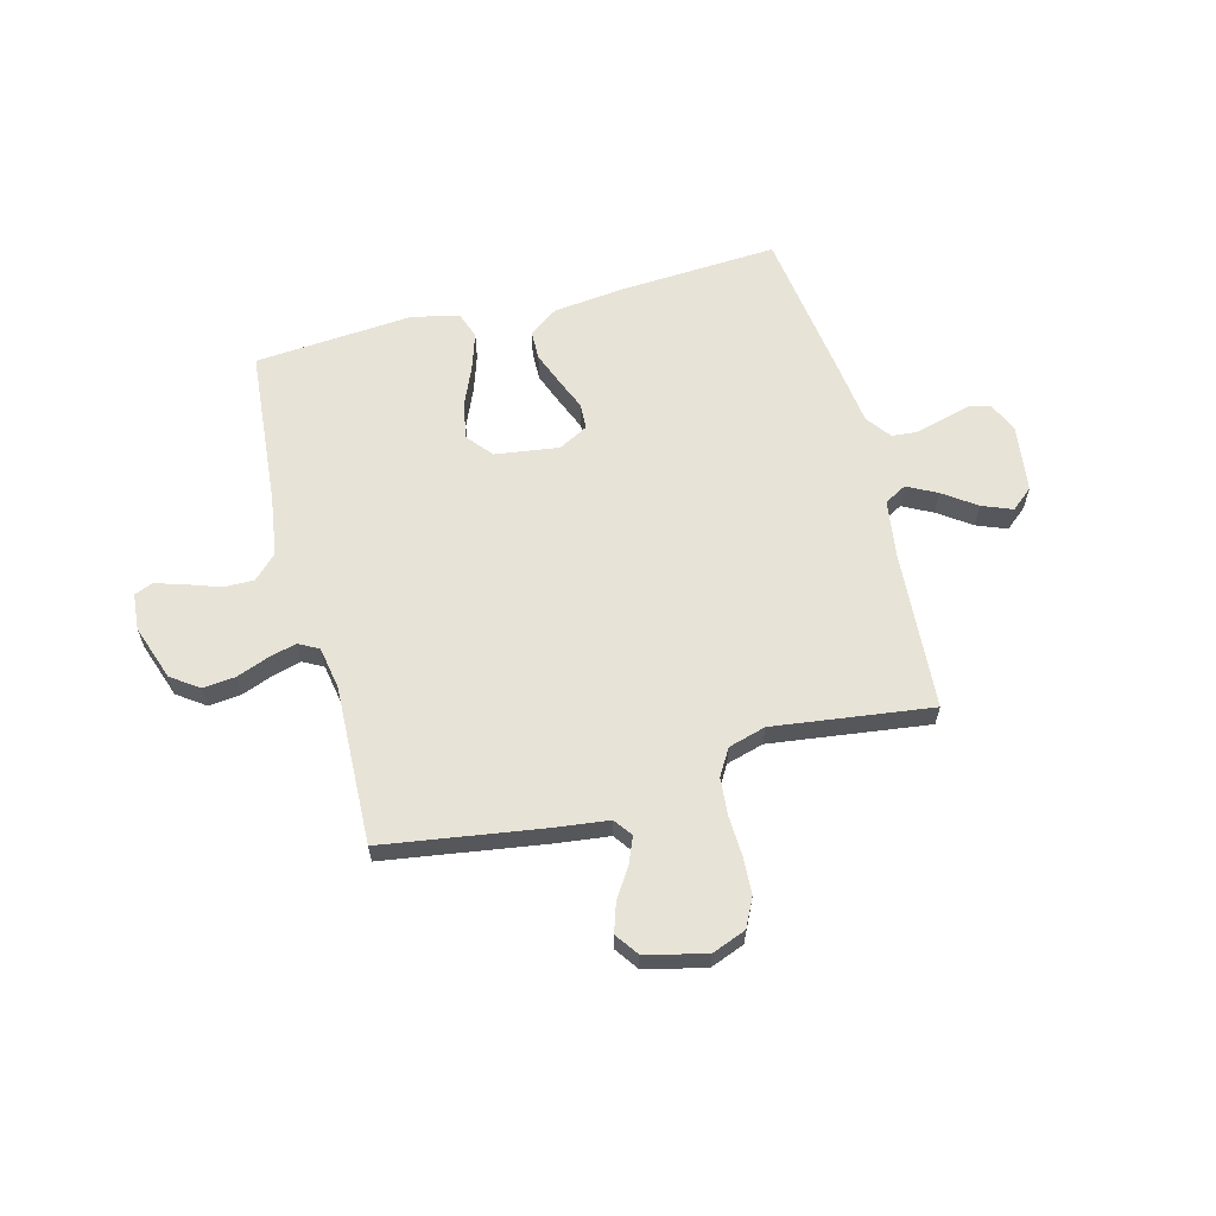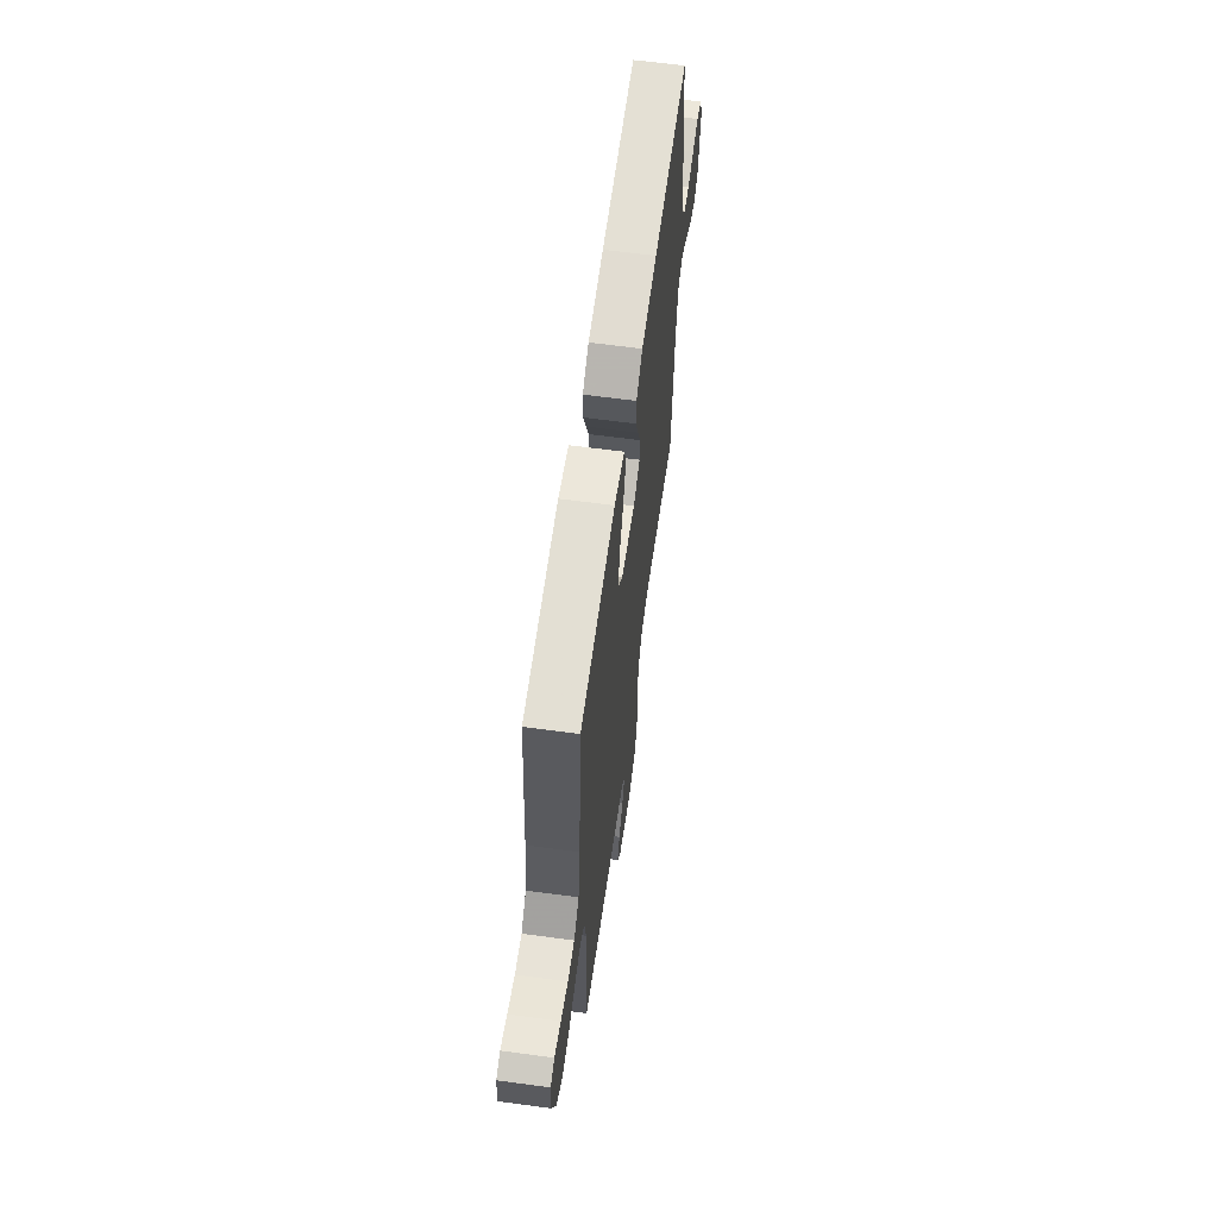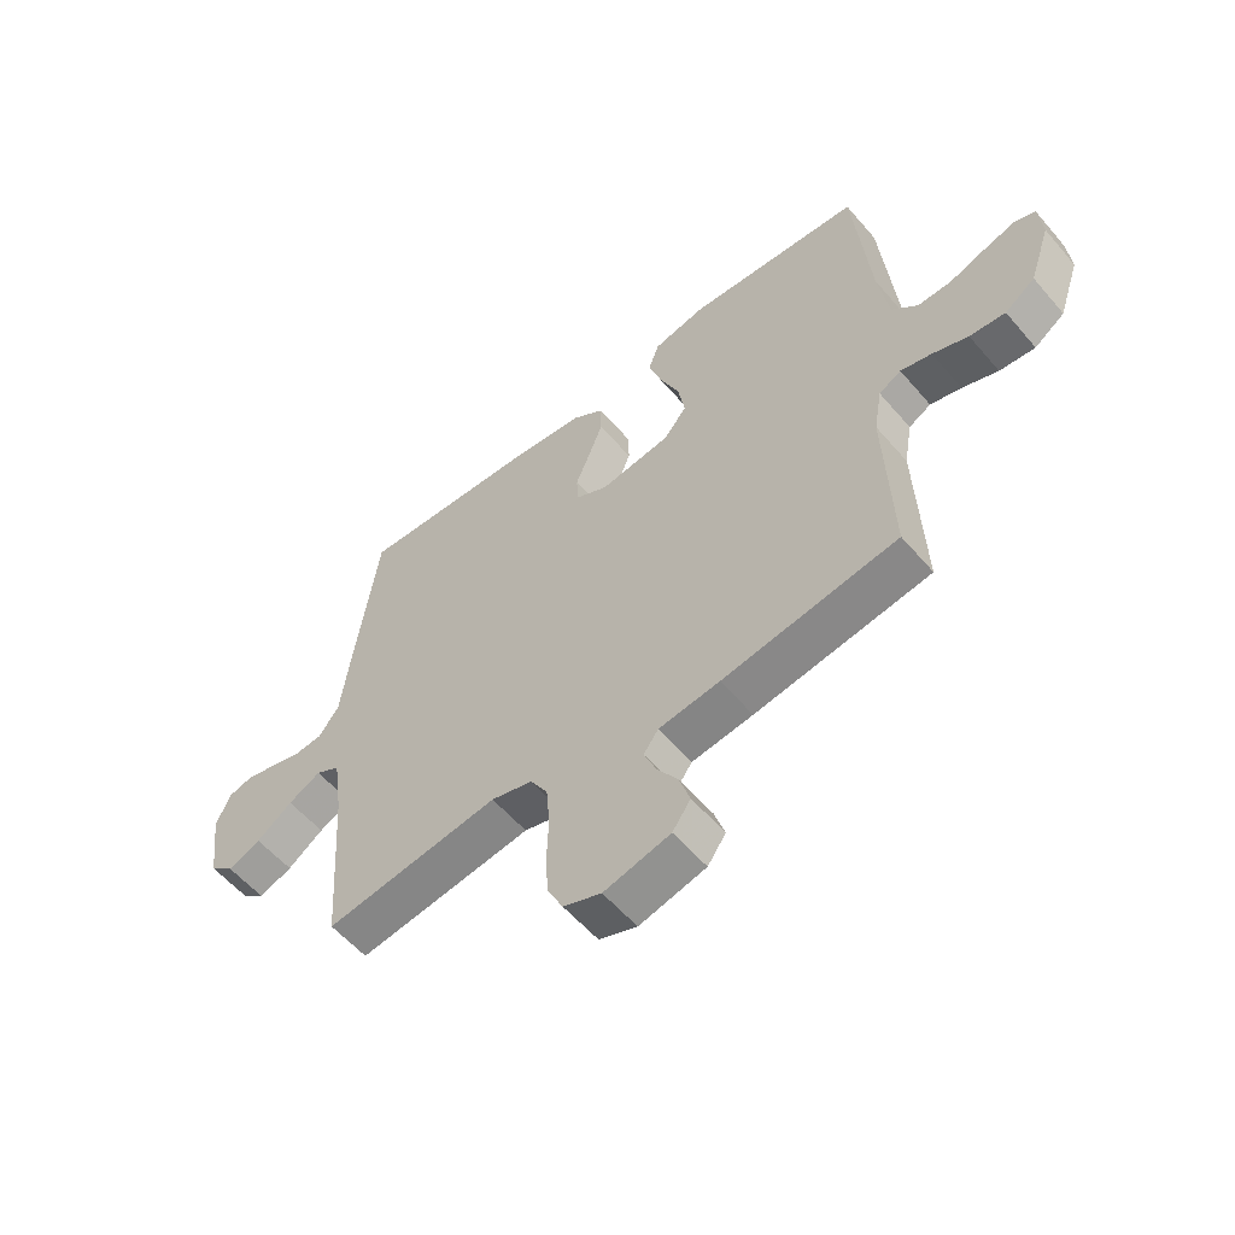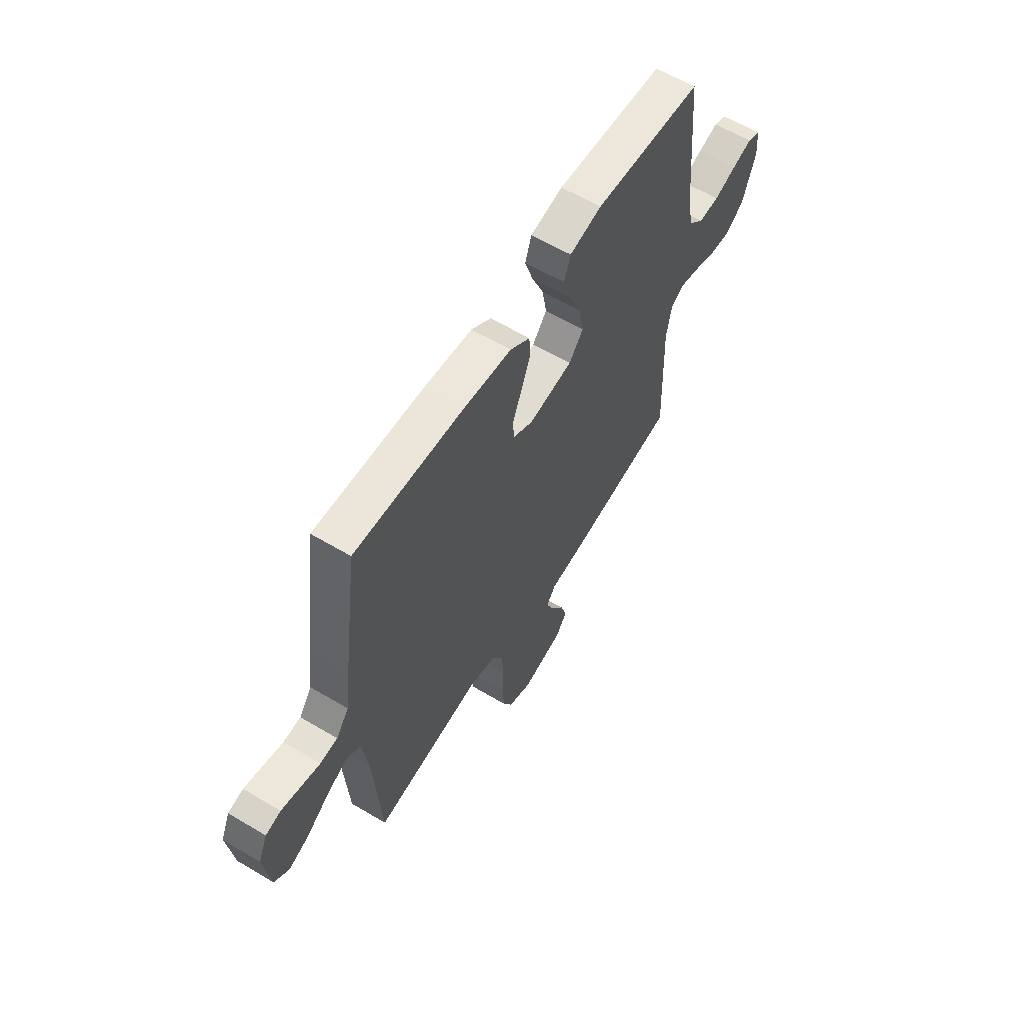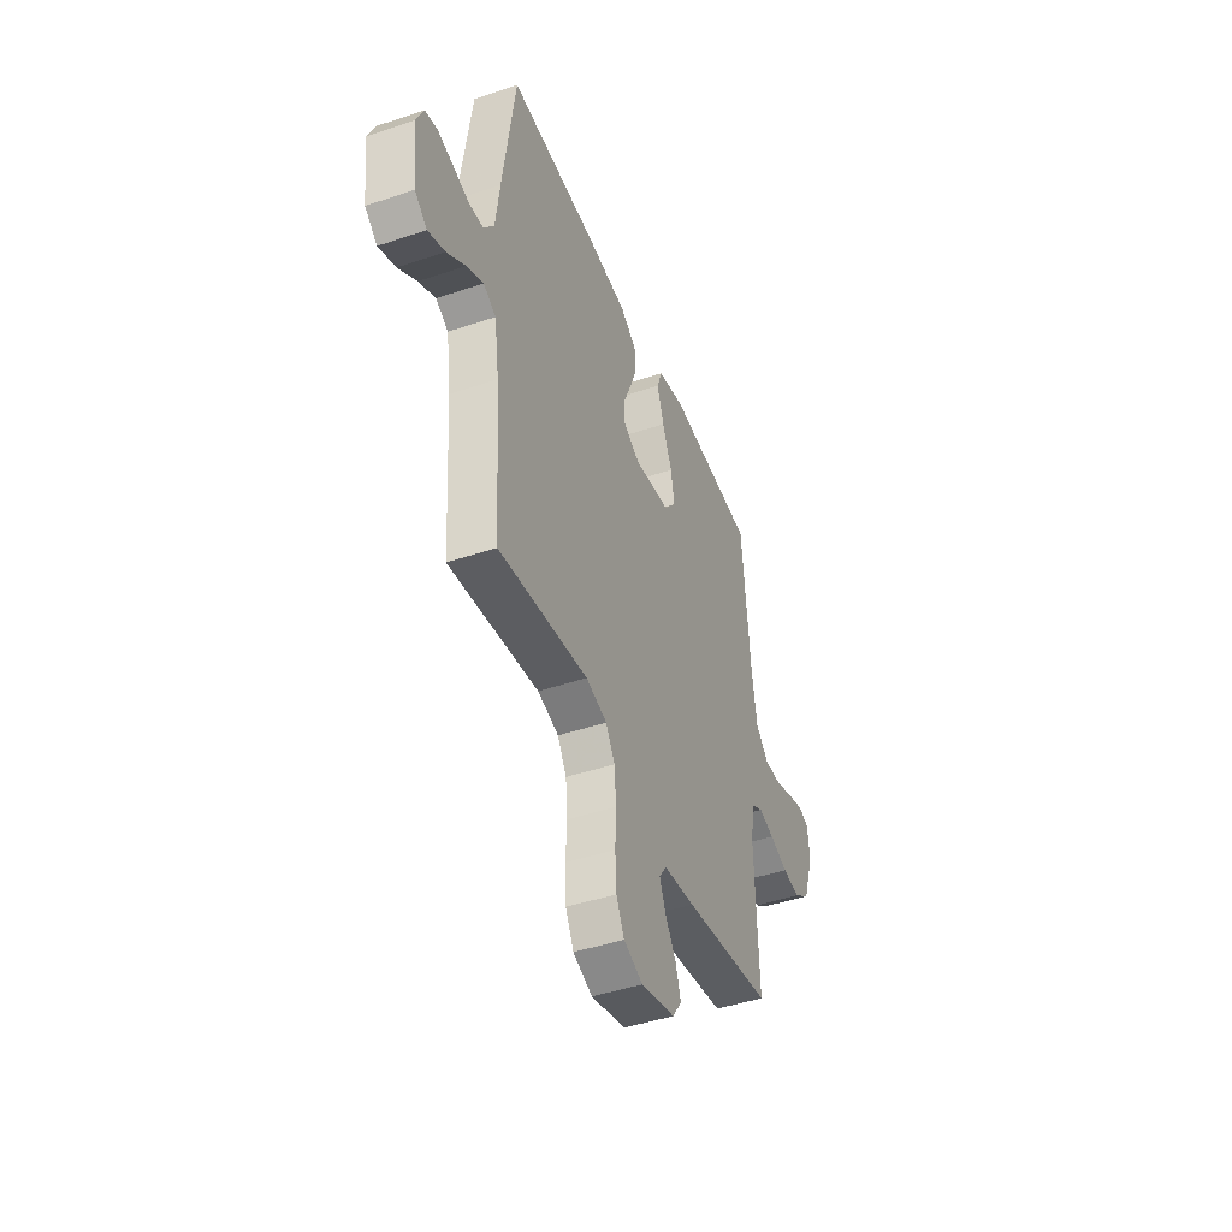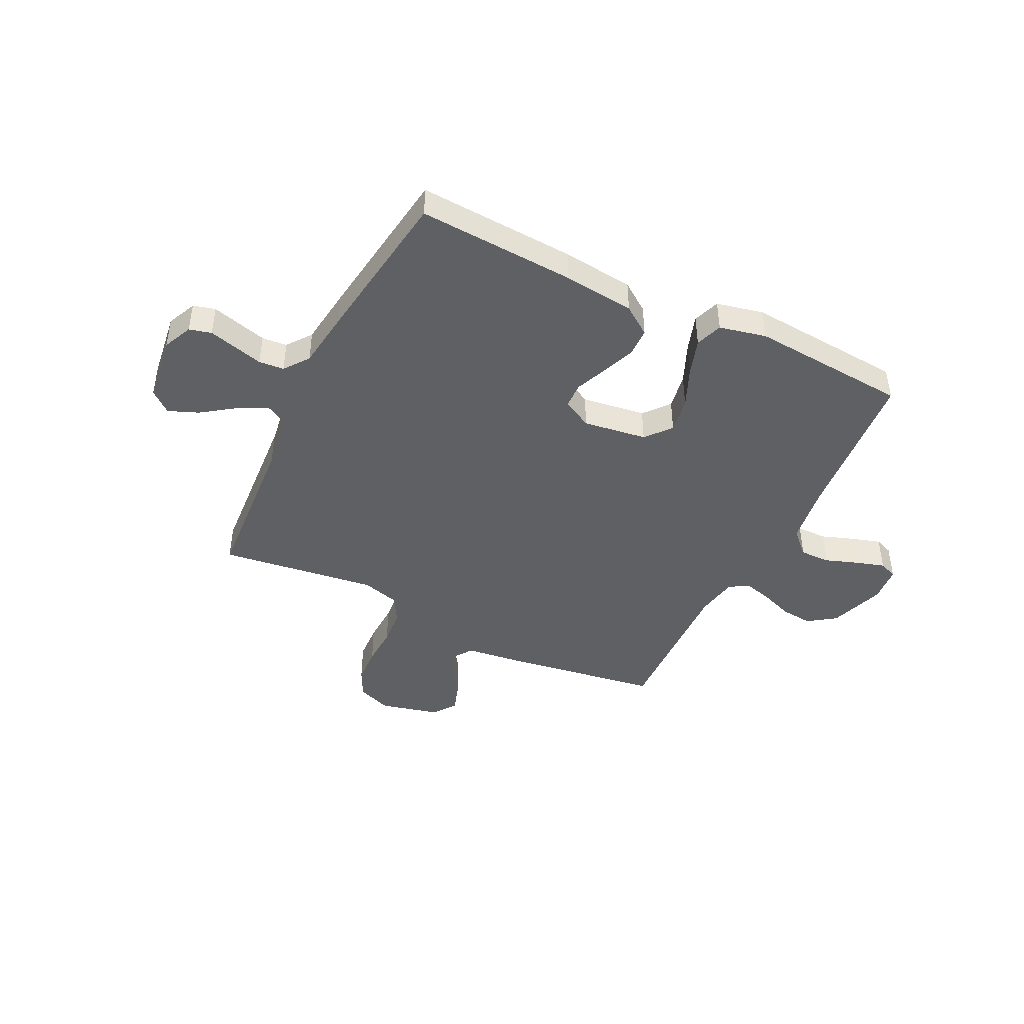
<metadata>
{"format":"obj","ext":"obj","renderer":"f3d","projection":"perspective","resolution":1024,"background":"white","views":[{"elev":62.0,"azim":165.2,"up":"+Y"},{"elev":62.6,"azim":97.8,"up":"+Z"},{"elev":-56.9,"azim":40.0,"up":"+Z"},{"elev":60.4,"azim":-58.7,"up":"+Z"},{"elev":-44.6,"azim":-68.6,"up":"+Z"},{"elev":-44.1,"azim":-26.2,"up":"+Y"}]}
</metadata>
<code>
v 0.5 0.07 -0.5
v 0.2 0.07 -0.546
v 0.095 0.07 -0.559
v 0.07 0.07 -0.594
v 0.091 0.07 -0.644
v 0.127 0.07 -0.699
v 0.145 0.07 -0.754
v 0.114 0.07 -0.798
v 0 0.07 -0.826
v -0.065 0.07 -0.801
v -0.092 0.07 -0.747
v -0.096 0.07 -0.676
v -0.093 0.07 -0.6
v -0.099 0.07 -0.53
v -0.129 0.07 -0.48
v -0.2 0.07 -0.46
v -0.5 0.07 -0.5
v -0.521 0.07 -0.2
v -0.537 0.07 -0.089
v -0.579 0.07 -0.066
v -0.635 0.07 -0.095
v -0.697 0.07 -0.139
v -0.754 0.07 -0.162
v -0.795 0.07 -0.128
v -0.812 0.07 0
v -0.787 0.07 0.056
v -0.745 0.07 0.067
v -0.693 0.07 0.053
v -0.638 0.07 0.038
v -0.59 0.07 0.042
v -0.555 0.07 0.089
v -0.541 0.07 0.2
v -0.5 0.07 0.5
v -0.2 0.07 0.483
v -0.065 0.07 0.468
v -0.01 0.07 0.429
v -0.009 0.07 0.374
v -0.033 0.07 0.312
v -0.058 0.07 0.251
v -0.056 0.07 0.202
v 0 0.07 0.172
v 0.121 0.07 0.189
v 0.161 0.07 0.237
v 0.149 0.07 0.306
v 0.116 0.07 0.382
v 0.093 0.07 0.452
v 0.111 0.07 0.503
v 0.2 0.07 0.523
v 0.5 0.07 0.5
v 0.527 0.07 0.2
v 0.544 0.07 0.086
v 0.588 0.07 0.043
v 0.646 0.07 0.044
v 0.708 0.07 0.066
v 0.763 0.07 0.083
v 0.798 0.07 0.069
v 0.804 0.07 0
v 0.768 0.07 -0.105
v 0.716 0.07 -0.142
v 0.655 0.07 -0.136
v 0.594 0.07 -0.113
v 0.541 0.07 -0.099
v 0.503 0.07 -0.12
v 0.489 0.07 -0.2
v 0.5 0 -0.5
v 0.2 0 -0.546
v 0.095 0 -0.559
v 0.07 0 -0.594
v 0.091 0 -0.644
v 0.127 0 -0.699
v 0.145 0 -0.754
v 0.114 0 -0.798
v 0 0 -0.826
v -0.065 0 -0.801
v -0.092 0 -0.747
v -0.096 0 -0.676
v -0.093 0 -0.6
v -0.099 0 -0.53
v -0.129 0 -0.48
v -0.2 0 -0.46
v -0.5 0 -0.5
v -0.521 0 -0.2
v -0.537 0 -0.089
v -0.579 0 -0.066
v -0.635 0 -0.095
v -0.697 0 -0.139
v -0.754 0 -0.162
v -0.795 0 -0.128
v -0.812 0 0
v -0.787 0 0.056
v -0.745 0 0.067
v -0.693 0 0.053
v -0.638 0 0.038
v -0.59 0 0.042
v -0.555 0 0.089
v -0.541 0 0.2
v -0.5 0 0.5
v -0.2 0 0.483
v -0.065 0 0.468
v -0.01 0 0.429
v -0.009 0 0.374
v -0.033 0 0.312
v -0.058 0 0.251
v -0.056 0 0.202
v 0 0 0.172
v 0.121 0 0.189
v 0.161 0 0.237
v 0.149 0 0.306
v 0.116 0 0.382
v 0.093 0 0.452
v 0.111 0 0.503
v 0.2 0 0.523
v 0.5 0 0.5
v 0.527 0 0.2
v 0.544 0 0.086
v 0.588 0 0.043
v 0.646 0 0.044
v 0.708 0 0.066
v 0.763 0 0.083
v 0.798 0 0.069
v 0.804 0 0
v 0.768 0 -0.105
v 0.716 0 -0.142
v 0.655 0 -0.136
v 0.594 0 -0.113
v 0.541 0 -0.099
v 0.503 0 -0.12
v 0.489 0 -0.2
f 59 60 61
f 58 59 61
f 57 58 61
f 56 57 61
f 55 56 61
f 54 55 61
f 53 54 61
f 52 53 61 62
f 51 52 62 63
f 48 49 50
f 47 48 50
f 46 47 50
f 45 46 50
f 44 45 50
f 50 51 63
f 44 50 63
f 43 44 63
f 37 38 39
f 36 37 39
f 35 36 39
f 34 35 39
f 33 34 39
f 32 33 39
f 31 32 39
f 30 31 39 40
f 27 28 29
f 26 27 29
f 25 26 29
f 24 25 29
f 23 24 29
f 22 23 29
f 21 22 29
f 20 21 29 30
f 30 40 41
f 20 30 41
f 19 20 41
f 16 17 18
f 19 41 42
f 18 19 42
f 16 18 42
f 15 16 42
f 11 12 13
f 10 11 13
f 9 10 13
f 8 9 13
f 7 8 13
f 6 7 13
f 5 6 13
f 4 5 13 14
f 64 1 2 3
f 63 64 3
f 43 63 3
f 42 43 3
f 15 42 3
f 14 15 3
f 3 4 14
f 125 124 123
f 125 123 122
f 125 122 121
f 125 121 120
f 125 120 119
f 125 119 118
f 125 118 117
f 126 125 117 116
f 127 126 116 115
f 114 113 112
f 114 112 111
f 114 111 110
f 114 110 109
f 114 109 108
f 127 115 114
f 127 114 108
f 127 108 107
f 103 102 101
f 103 101 100
f 103 100 99
f 103 99 98
f 103 98 97
f 103 97 96
f 103 96 95
f 104 103 95 94
f 93 92 91
f 93 91 90
f 93 90 89
f 93 89 88
f 93 88 87
f 93 87 86
f 93 86 85
f 94 93 85 84
f 105 104 94
f 105 94 84
f 105 84 83
f 82 81 80
f 106 105 83
f 106 83 82
f 106 82 80
f 106 80 79
f 77 76 75
f 77 75 74
f 77 74 73
f 77 73 72
f 77 72 71
f 77 71 70
f 77 70 69
f 78 77 69 68
f 67 66 65 128
f 67 128 127
f 67 127 107
f 67 107 106
f 67 106 79
f 67 79 78
f 78 68 67
f 1 65 66 2
f 2 66 67 3
f 3 67 68 4
f 4 68 69 5
f 5 69 70 6
f 6 70 71 7
f 7 71 72 8
f 8 72 73 9
f 9 73 74 10
f 10 74 75 11
f 11 75 76 12
f 12 76 77 13
f 13 77 78 14
f 14 78 79 15
f 15 79 80 16
f 16 80 81 17
f 17 81 82 18
f 18 82 83 19
f 19 83 84 20
f 20 84 85 21
f 21 85 86 22
f 22 86 87 23
f 23 87 88 24
f 24 88 89 25
f 25 89 90 26
f 26 90 91 27
f 27 91 92 28
f 28 92 93 29
f 29 93 94 30
f 30 94 95 31
f 31 95 96 32
f 32 96 97 33
f 33 97 98 34
f 34 98 99 35
f 35 99 100 36
f 36 100 101 37
f 37 101 102 38
f 38 102 103 39
f 39 103 104 40
f 40 104 105 41
f 41 105 106 42
f 42 106 107 43
f 43 107 108 44
f 44 108 109 45
f 45 109 110 46
f 46 110 111 47
f 47 111 112 48
f 48 112 113 49
f 49 113 114 50
f 50 114 115 51
f 51 115 116 52
f 52 116 117 53
f 53 117 118 54
f 54 118 119 55
f 55 119 120 56
f 56 120 121 57
f 57 121 122 58
f 58 122 123 59
f 59 123 124 60
f 60 124 125 61
f 61 125 126 62
f 62 126 127 63
f 63 127 128 64
f 64 128 65 1

</code>
